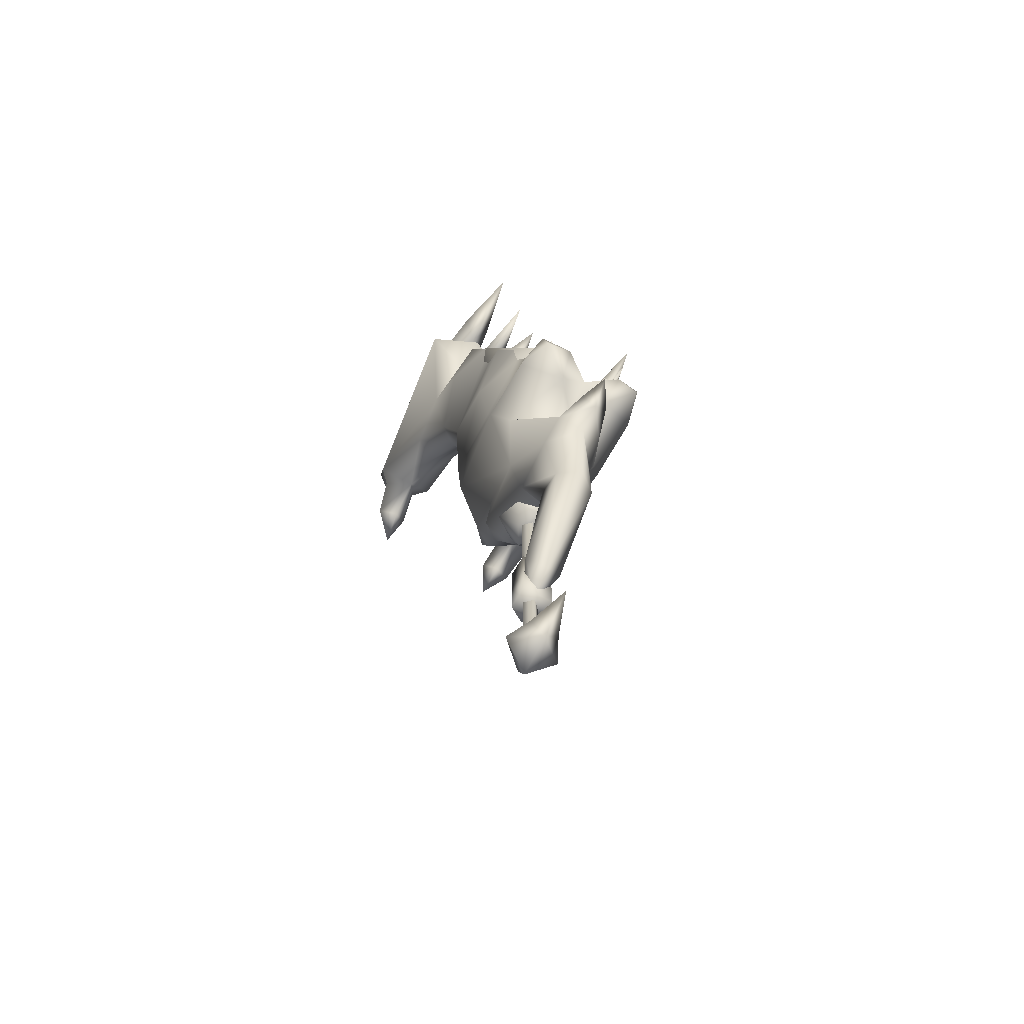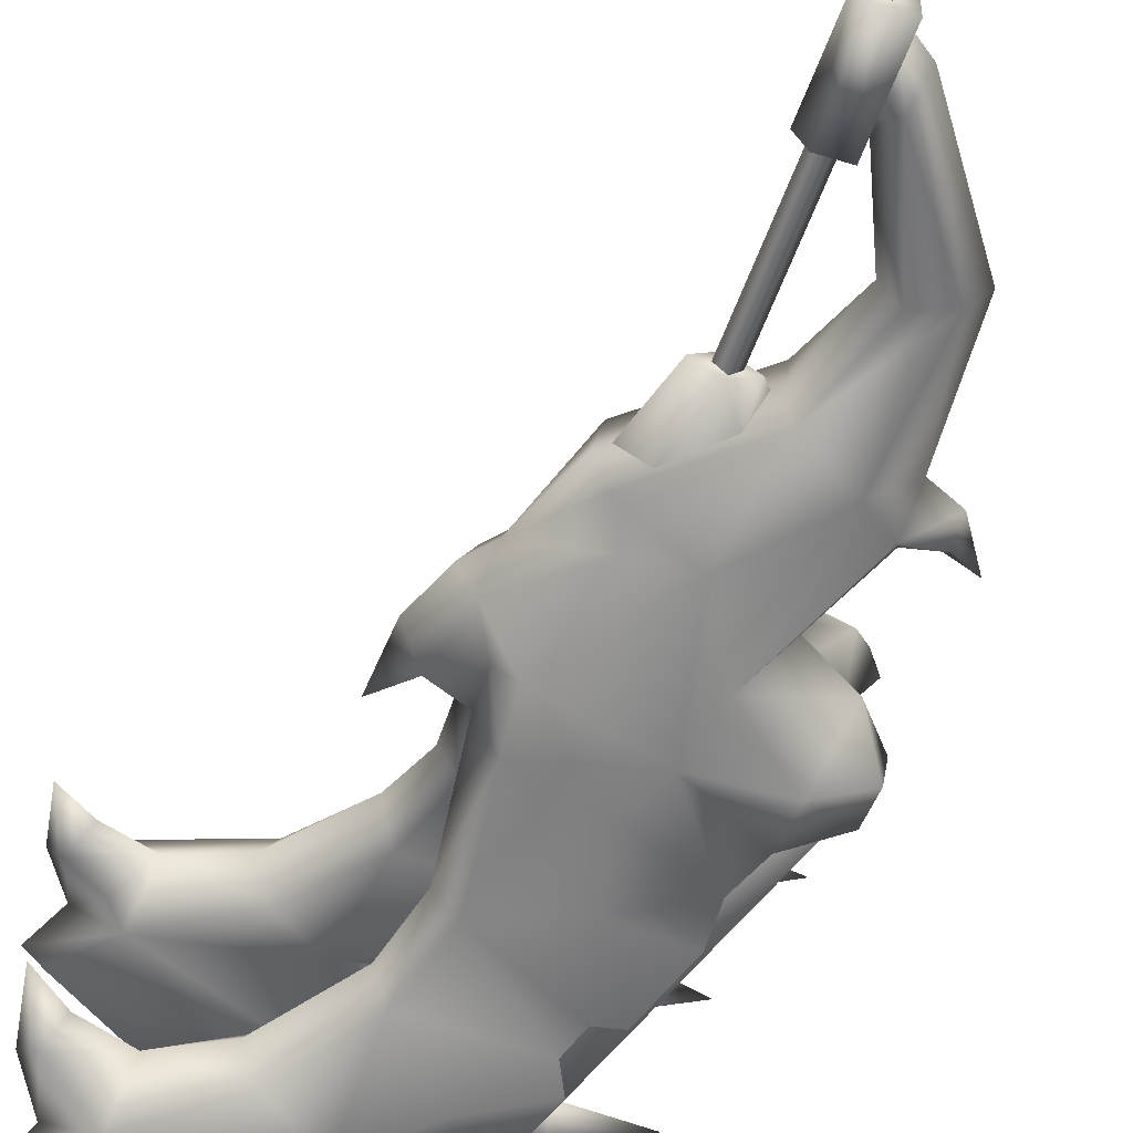
<metadata>
{"format":"obj","ext":"obj","renderer":"f3d","projection":"perspective","resolution":1024,"background":"white","views":[{"elev":-70.7,"azim":-120.1,"up":"+Z"},{"elev":-52.7,"azim":161.4,"up":"+Y"}]}
</metadata>
<code>
g mesh00
v -13.69 -6.202 62.5
v -21.63 -8.179 66.91
v -11.97 -10.73 68.79
v -26.2 -13.12 84.61
v -16.52 -17.09 85.55
v -17.12 -14.11 88.56
v -12.57 -14.92 106.4
v -12.33 -17.12 102.8
v -26.36 -17.18 103.8
v -16.24 -10.93 86.27
v 2.799 -16.62 99.83
v 3.14 -20.51 104.7
v -12.5 -19.72 106.5
v -12.9 -17.79 110.3
v 19.41 -13.82 135
v 3.058 -22.59 142.2
v 21.04 -22.14 139.2
v 19.39 -27.98 134
v -21.27 -9.997 63.55
v -21.65 -12.25 66.45
v -22.13 -10.75 69.77
v -31.33 -10.23 65.09
v -16.21 -13.18 81.8
v -4.41 -9.243 83.49
v -5.659 -12.25 75.35
v 10.66 -20.76 101.3
v 12.71 -17.38 105.9
v 3.194 -17.91 108.6
v 10.82 -12.17 101.6
v 3.136 -13.69 105.1
v -24.81 -21.92 135.7
v -9.162 -18.59 136.2
v -5.886 -21.69 130.2
v 3.991 -16.75 134.9
v 1.858 -21.4 128.7
v -5.886 21.69 130.2
v -9.053 25.56 135.9
v 3.987 27.41 134.8
v 3.058 22.59 142.2
v -21.29 10.07 63.86
v -21.67 12.27 66.51
v -14.54 13.28 62.02
v -11.97 10.73 68.79
v -31.33 10.23 65.09
v -21.63 8.184 66.91
v -22.13 10.65 69.77
v -24.81 21.92 135.7
v -9.162 18.59 136.2
v -9.965 22.38 140.1
v 16.52 20.23 121.4
v 1.858 21.4 128.7
v 19.39 27.98 134
v -26.2 13.12 84.61
v -16.24 10.93 86.27
v -17.12 14.11 88.56
v 3.991 16.75 134.9
v 19.41 13.82 135
v 16.52 20.23 121.4
v -5.659 12.25 75.35
v -4.41 9.243 83.49
v -16.21 13.18 81.8
v 10.82 12.17 101.6
v 12.71 17.38 105.9
v 3.194 17.91 108.6
v 10.66 20.76 101.3
v 3.14 20.51 104.7
v 2.799 16.62 99.83
v -26.36 17.18 103.8
v -12.5 19.31 106.5
v -12.33 17.12 102.8
v -12.9 17.79 110.3
v -12.57 14.51 106.4
v 3.136 13.69 105.1
v -9.965 -22.38 140.1
v -9.053 -25.56 135.9
v 3.987 -27.41 134.8
v -15.65 9.48 58.92
v -13.69 6.202 62.5
v -15.65 -9.48 58.92
v -14.54 -13.28 62.02
v 9.695 -15.73 95.35
v -2.033 -13.89 86.87
v -4.189 -16.91 82.48
v -5.659 -12.25 75.35
v -16.52 17.09 85.55
v -2.033 13.89 86.87
v -4.189 16.91 82.48
v -5.659 12.25 75.35
v 9.695 15.73 95.35
v 16.52 -20.23 121.4
v 16.52 -20.23 121.4
v 21.04 22.14 139.2
f 1 2 3
f 4 5 6
f 7 8 9
f 6 10 4
f 11 12 13
f 13 12 14
f 15 16 17
f 17 16 18
f 2 1 19
f 20 21 22
f 23 24 25
f 26 27 28
f 28 27 29
f 28 29 30
f 30 29 11
f 31 32 33
f 33 32 34
f 33 34 35
f 36 37 38
f 38 37 39
f 40 41 42
f 42 41 43
f 44 45 46
f 47 48 49
f 50 51 52
f 53 54 55
f 39 56 57
f 57 56 51
f 57 51 58
f 59 60 61
f 62 63 64
f 64 63 65
f 64 65 66
f 66 65 67
f 68 69 70
f 71 72 73
f 73 72 67
f 74 75 16
f 16 75 76
f 16 76 18
f 42 77 40
f 40 77 78
f 40 78 45
f 45 78 43
f 45 43 46
f 46 43 41
f 46 41 44
f 44 41 40
f 44 40 45
f 1 79 19
f 19 79 80
f 19 80 20
f 20 80 3
f 20 3 21
f 21 3 2
f 21 2 22
f 22 2 19
f 22 19 20
f 29 81 11
f 11 81 26
f 11 26 12
f 12 26 28
f 12 28 14
f 14 28 30
f 14 30 7
f 7 30 11
f 7 11 8
f 8 11 13
f 8 13 9
f 9 13 14
f 9 14 7
f 5 4 23
f 23 4 10
f 23 10 24
f 24 10 6
f 24 6 82
f 82 6 5
f 82 5 83
f 83 5 23
f 83 23 84
f 55 85 53
f 53 85 61
f 53 61 54
f 54 61 60
f 54 60 55
f 55 60 86
f 55 86 85
f 85 86 87
f 85 87 61
f 61 87 88
f 65 89 67
f 67 89 62
f 67 62 73
f 73 62 64
f 73 64 71
f 71 64 66
f 71 66 69
f 69 66 67
f 69 67 70
f 70 67 72
f 70 72 68
f 68 72 71
f 68 71 69
f 90 18 35
f 35 18 76
f 35 76 33
f 33 76 75
f 33 75 31
f 31 75 74
f 31 74 32
f 32 74 16
f 32 16 34
f 34 16 15
f 34 15 35
f 35 15 91
f 57 92 39
f 39 92 52
f 39 52 38
f 38 52 51
f 38 51 36
f 36 51 56
f 36 56 48
f 48 56 39
f 48 39 49
f 49 39 37
f 49 37 47
f 47 37 36
f 47 36 48
v -14.04 0 -64.95
v -5.336 0 -71.21
v -5.336 -3.301 -66.7
v 2.991 0 -73.69
v 0 6.146 -67.51
v 5.52 0 -67.51
v -4.645 0 -64.19
v -5.336 3.301 -66.7
v 0 0 -60.98
v -5.336 -3.301 -66.7
v 0 -6.146 -67.51
v -5.336 0 -71.21
v -1.899 0 6.275
v 0 -1.898 -28.83
v 0 -1.898 6.275
v 1.899 0 -28.83
v 1.899 0 6.275
v 0 1.898 -28.83
v 0 1.898 6.275
v -1.899 0 -28.83
v -1.899 0 -63.94
v 0 1.898 -28.83
v 0 1.898 -63.94
v 1.899 0 -28.83
v 1.899 0 -63.94
v 0 -1.898 -28.83
v 0 -1.898 -63.94
v -1.899 0 -28.83
v -5.336 3.301 -66.7
v -4.645 0 -64.19
f 93 94 95
f 96 97 98
f 95 99 93
f 93 99 100
f 93 100 94
f 101 102 103
f 103 102 104
f 105 106 107
f 107 106 108
f 107 108 109
f 109 108 110
f 109 110 111
f 111 110 112
f 111 112 105
f 105 112 106
f 113 114 115
f 115 114 116
f 115 116 117
f 117 116 118
f 117 118 119
f 119 118 120
f 119 120 113
f 113 120 114
f 97 101 98
f 98 101 103
f 98 103 96
f 96 103 104
f 96 104 97
f 97 104 121
f 97 121 101
f 101 121 122
f 101 122 102
v -23.43 -9.169 51.8
v -32.7 -14.39 53.01
v -24.41 -14.77 59.34
v -0.55 -18.31 115.8
v -7.759 -22.45 110.7
v 12.32 -23.52 116
v -7.39 -5.233 73.89
v -21.37 -7.809 76.36
v -16.44 -9.681 89.78
v -12.63 -12.43 40.52
v -9.029 -16.38 49.7
v -24.64 -16.2 49.55
v -7.078 0 56.01
v -21.23 5.102 68.53
v -26.7 0 54.56
v -7.716 12.72 112.1
v -0.3405 9.555 106.5
v 13.83 13.23 116.8
v -18.53 0 37.07
v -26.93 0 23.24
v 7.5 -8.975 79.67
v 13.12 -5.892 56.94
v 10.11 0 57.47
v 16.35 0 36.39
v 20.37 0 41.36
v 17.42 -5.047 41.8
v -32.7 14.39 53.01
v -23.43 9.169 51.8
v -24.41 14.77 59.34
v -3.252 3.561 -24.95
v -3.252 -3.561 -43.84
v -3.252 -3.561 -24.95
v -12.63 12.43 40.52
v 8.803 -7.066 21.7
v 4.919 -7.572 29.14
v -5.429 -8.277 28.15
v 4.652 -14.1 146.4
v 2.499 -22.37 149.4
v 16.11 -22.38 147.2
v -26.7 0 54.56
v -23.43 -9.169 51.8
v -21.23 -5.102 68.53
v 14.72 15.53 89.86
v 11.17 12.96 78.36
v 11.9 20.26 92.19
v 42.6 -14.98 117.1
v 37.41 -17.7 110.4
v 39.74 -11.33 119.1
v 42.6 14.98 117.1
v 46.36 19.62 124
v 39.74 11.33 119.1
v 46.36 19.62 124
v 39.66 26.71 116.7
v 50.21 20.82 133.8
v 46.36 -19.62 124
v 39.74 -11.33 119.1
v 50.21 -20.82 133.8
v -24.12 0 -13.11
v -26.28 0 12.88
v -20.32 4.772 -12.25
v -8.037 13.17 111.7
v -8.071 22.14 110.6
v -20.03 8.917 81.45
v -6.867 0 6.257
v -11.39 0 -10.07
v -7.898 6.557 7.028
v 4.652 14.1 146.4
v -0.4878 9.802 135.4
v 30.13 18.4 146.3
v 10.11 0 57.47
v -7.39 5.233 73.89
v -7.078 0 56.01
v -8.071 -22.14 110.6
v -8.037 -13.17 111.7
v -20.06 -17.18 80.39
v 13.83 -13.23 116.8
v -7.716 -12.72 112.1
v -21.47 0 43.03
v -28.8 -6.425 40.31
v 23.16 -11.29 108.8
v 11.95 -9.359 93.67
v 13.83 -13.23 116.8
v 11.17 -12.96 78.36
v 10.11 -15.38 55.45
v 18.88 0 58.46
v 10.11 0 57.47
v -7.078 0 56.01
v -7.39 -5.233 73.89
v 49.37 -21.92 110.2
v 53.64 -16.41 101.7
v 51.63 -18.38 114.2
v -7.716 -12.72 112.1
v -0.3405 -9.555 106.5
v -12.4 -11.04 100.7
v -10.04 -10.44 95.33
v 13.83 -13.23 116.8
v -0.55 -18.31 115.8
v 1.221 -19.22 120.5
v 12.32 -23.52 116
v -12.45 -20.51 99.1
v 0.8332 -23.52 103.9
v -7.759 -22.45 110.7
v 12.32 -23.52 116
v -0.55 18.31 115.8
v -7.716 12.72 112.1
v 13.83 13.23 116.8
v 4.837 0 5.792
v 4.609 -5.781 17.79
v 0.2799 -2.75 5.792
v -3.305 -4.969 10.79
v -4.3 0 5.792
v -25.48 -4.621 48.29
v -25.51 -12.18 47.24
v -32.01 -4.663 51.18
v -32.05 -12.22 50.13
v -32.01 -4.663 51.18
v -20.03 -8.917 81.45
v -25.48 -4.621 48.29
v -14.19 -8.705 78.9
v -20.03 -8.917 81.45
v -32.01 -4.663 51.18
v -32.05 -12.22 50.13
v -25.51 -12.18 47.24
v -14.23 -16.94 77.84
v -32.05 -12.22 50.13
v -20.06 -17.18 80.39
v -11.83 -18.91 88.32
v -16.49 -18.77 87.57
v -7.474 -19.11 71.26
v -21.42 -16.62 74.74
v -21.28 -15.41 66.91
v -11.78 -9.699 89.95
v -34.49 -7.313 46.99
v 4.943 28.97 144
v 16.11 22.38 147.2
v 30.09 26.37 145.1
v 31.45 22.39 148.3
v 46.51 24.79 132.4
v 7.5 8.975 79.67
v -7.716 -12.72 112.1
v 46.78 -17.42 107
v 49.41 -13.93 111.5
v 46.36 -19.62 124
v 46.78 17.42 107
v 49.37 21.92 110.2
v 53.64 16.41 101.7
v -1.676 0 -28.97
v -1.676 2.662 -36.15
v -5.632 4.406 -32.49
v -1.676 0 -41.9
v -7.574 0 -37.42
v -5.632 -4.406 -32.49
v 4.943 -28.97 144
v 0.1326 -31.58 131.8
v 30.09 -26.37 145.1
v 11.95 9.359 93.67
v -10.04 10.44 95.33
v -11.78 9.699 89.95
v 24.63 0 63.79
v 19.93 -4.692 54.77
v 13.73 -8.179 48.12
v 10.66 0 21.47
v -7.898 -6.557 7.028
v -1.676 -2.662 -36.15
v -3.84 0 -27.64
v -21.23 -5.102 68.53
v -7.078 0 56.01
v -34.49 7.313 46.99
v -28.8 6.425 40.31
v -29.36 0 47.09
v -7.716 12.72 112.1
v -7.759 22.45 110.7
v 12.32 23.52 116
v -7.39 5.233 73.89
v 51.63 18.38 114.2
v 49.41 13.93 111.5
v 37.41 17.7 110.4
v 11.9 -20.26 92.19
v -9.911 -19.67 93.84
v 7.456 -18.08 78.27
v -11.83 -18.91 88.32
v -7.474 -19.11 71.26
v -3.84 0 -27.64
v -14.26 -4.772 -10.16
v -5.632 -4.406 -32.49
v -20.32 -4.772 -12.25
v -7.574 0 -37.42
v -9.029 -16.38 49.7
v -5.429 -8.277 28.15
v 11.03 -13.85 45.17
v 4.919 -7.572 29.14
v -5.429 8.277 28.15
v 4.919 7.572 29.14
v 8.803 7.066 21.7
v 16.35 0 36.39
v -9.029 16.38 49.7
v 10.11 15.38 55.45
v 11.03 13.85 45.17
v 13.73 8.179 48.12
v 17.42 5.047 41.8
v -12.4 11.04 100.7
v -33.57 -12.96 47.19
v 0.1326 31.58 131.8
v -5.831 20.15 129.6
v 2.499 22.37 149.4
v 13.83 13.23 116.8
v 1.221 19.22 120.5
v -0.55 18.31 115.8
v 12.32 23.52 116
v -21.37 7.809 76.36
v -21.28 15.41 66.91
v -21.23 5.102 68.53
v -24.41 14.77 59.34
v -23.43 9.169 51.8
v -0.4878 -9.802 135.4
v -5.831 -20.15 129.6
v 0.2799 2.75 5.792
v 4.837 0 5.792
v -4.3 0 5.792
v 0.2799 -2.75 5.792
v -32.01 4.663 51.18
v -32.05 12.22 50.13
v -25.48 4.621 48.29
v -25.51 12.18 47.24
v -25.48 4.621 48.29
v -14.19 8.705 78.9
v -32.01 4.663 51.18
v -20.03 8.917 81.45
v -20.06 17.18 80.39
v -32.05 12.22 50.13
v -32.01 4.663 51.18
v -32.05 12.22 50.13
v -20.06 17.18 80.39
v -25.51 12.18 47.24
v -14.23 16.94 77.84
v -3.252 3.561 -24.95
v -3.252 -3.561 -24.95
v 2.056 3.561 -24.95
v 2.056 -3.561 -24.95
v 4.112 0 -24.95
v -3.252 -3.561 -43.84
v -3.252 3.561 -43.84
v 2.056 -3.561 -43.84
v 2.056 3.561 -43.84
v 4.112 0 -43.84
v -21.28 15.41 66.91
v -21.42 16.62 74.74
v -7.474 19.11 71.26
v -16.49 18.77 87.57
v -11.83 18.91 88.32
v -23.43 -9.169 51.8
v -24.41 -14.77 59.34
v -21.23 -5.102 68.53
v -21.28 -15.41 66.91
v -21.37 -7.809 76.36
v 30.13 -18.4 146.3
v 31.45 -22.39 148.3
v 46.55 -16.9 133.6
v -11.78 9.699 89.95
v -16.44 9.681 89.78
v -21.37 7.809 76.36
v -34.49 7.313 46.99
v -23.43 9.169 51.8
v -21.23 5.102 68.53
v -29.36 0 47.09
v -34.49 -7.313 46.99
v -20.06 -17.18 80.39
v -14.23 -16.94 77.84
v -8.071 -22.14 110.6
v -2.945 -21.71 108.4
v -8.037 -13.17 111.7
v -2.912 -12.79 109.5
v -20.03 -8.917 81.45
v -14.19 -8.705 78.9
v 26.29 16.85 105.3
v 23.1 22.56 107
v 12.32 23.52 116
v 0.8332 23.52 103.9
v -7.759 22.45 110.7
v 14.72 -15.53 89.86
v 26.29 -16.85 105.3
v -6.215 15.6 59.98
v -7.474 19.11 71.26
v 7.456 18.08 78.27
v -11.83 18.91 88.32
v -9.911 19.67 93.84
v -14.26 4.772 -10.16
v -18.7 6.28 14.15
v -24.83 5.652 18.96
v -32.32 0 15.83
v -31.89 3.368 19.66
v -37.66 0 24.31
v 23.16 11.29 108.8
v 39.74 11.33 119.1
v 37.41 17.7 110.4
v -11.78 -9.699 89.95
v 37.41 -17.7 110.4
v 39.66 -26.71 116.7
v 23.1 -22.56 107
v 1.221 -19.22 120.5
v 46.51 -24.79 132.4
v 50.21 -20.82 133.8
v -33.57 12.96 47.19
v -24.64 16.2 49.55
v -9.029 16.38 49.7
v -6.215 15.6 59.98
v -18.7 -6.28 14.15
v -24.83 -5.652 18.96
v -31.89 -3.368 19.66
v -31.86 0 22.15
v 4.919 7.572 29.14
v -5.429 8.277 28.15
v -5.719 0 7.529
v -3.305 4.969 10.79
v 0.2799 2.75 5.792
v 4.609 5.781 17.79
v 8.885 0 20.43
v -20.03 8.917 81.45
v -14.19 8.705 78.9
v -8.037 13.17 111.7
v -2.912 12.79 109.5
v -8.071 22.14 110.6
v -2.945 21.71 108.4
v -20.06 17.18 80.39
v -14.23 16.94 77.84
v 1.221 19.22 120.5
v 46.55 16.9 133.6
v 42.55 23.69 115.4
v 39.66 26.71 116.7
v 42.55 -23.69 115.4
v 39.66 -26.71 116.7
v -6.215 -15.6 59.98
v 23.99 0 50.89
v 19.93 4.692 54.77
v 13.12 5.892 56.94
v 20.37 0 41.36
v -12.45 20.51 99.1
v -3.252 3.561 -43.84
v 2.056 3.561 -24.95
v 2.056 3.561 -43.84
v 4.112 0 -24.95
v 4.112 0 -43.84
v 2.056 -3.561 -24.95
v 2.056 -3.561 -43.84
v -3.252 -3.561 -24.95
v -3.252 -3.561 -43.84
v -6.215 -15.6 59.98
v -5.632 4.406 -32.49
f 123 124 125
f 126 127 128
f 129 130 131
f 132 133 134
f 135 136 137
f 138 139 140
f 132 141 142
f 143 144 145
f 146 147 148
f 149 150 151
f 152 153 154
f 141 155 142
f 156 157 158
f 159 160 161
f 162 163 164
f 165 166 167
f 168 169 170
f 171 172 173
f 174 175 176
f 177 178 179
f 180 181 182
f 183 184 185
f 186 187 188
f 189 190 191
f 192 193 194
f 195 196 197
f 198 199 126
f 200 141 201
f 202 203 204
f 144 205 206
f 207 208 144
f 192 209 210
f 211 212 213
f 214 215 216
f 216 215 217
f 218 219 220
f 220 219 221
f 222 223 224
f 224 223 225
f 226 227 228
f 229 230 231
f 231 230 232
f 231 232 233
f 234 235 236
f 236 235 237
f 238 239 240
f 240 239 241
f 196 242 197
f 197 242 243
f 197 243 244
f 245 246 247
f 247 246 248
f 249 250 251
f 251 250 252
f 251 252 253
f 129 131 254
f 124 123 255
f 256 257 258
f 258 257 259
f 258 259 260
f 261 193 145
f 127 126 262
f 263 169 264
f 264 169 168
f 264 168 265
f 265 168 170
f 266 267 268
f 269 270 271
f 271 270 272
f 271 272 273
f 273 272 274
f 275 276 277
f 278 279 261
f 261 279 280
f 261 280 193
f 145 210 143
f 281 207 282
f 282 207 144
f 282 144 283
f 283 144 206
f 188 284 186
f 186 284 285
f 186 285 187
f 272 286 274
f 274 286 269
f 274 269 287
f 287 269 271
f 130 129 288
f 288 129 289
f 288 289 137
f 133 132 158
f 290 291 292
f 293 226 294
f 294 226 295
f 136 135 296
f 297 172 298
f 298 172 171
f 298 171 299
f 299 171 173
f 300 301 302
f 302 301 303
f 302 303 304
f 305 306 307
f 307 306 308
f 307 308 309
f 310 311 312
f 312 311 313
f 312 313 148
f 148 313 146
f 314 315 316
f 316 315 317
f 318 319 320
f 320 319 321
f 320 321 322
f 139 138 323
f 141 132 201
f 201 132 134
f 201 134 324
f 325 326 327
f 328 329 330
f 330 329 331
f 332 333 334
f 334 333 335
f 334 335 336
f 337 338 160
f 339 340 341
f 341 340 342
f 343 344 345
f 345 344 346
f 347 348 349
f 349 348 350
f 184 351 185
f 185 351 352
f 185 352 353
f 354 355 356
f 356 355 357
f 358 359 360
f 360 359 361
f 360 361 362
f 363 364 365
f 365 364 366
f 365 366 367
f 368 369 370
f 370 369 371
f 370 371 372
f 373 374 375
f 375 374 376
f 375 376 377
f 159 161 378
f 378 161 379
f 378 379 380
f 381 382 296
f 296 382 383
f 296 383 136
f 384 162 385
f 385 162 386
f 384 387 162
f 162 387 388
f 162 388 163
f 389 390 391
f 391 390 392
f 391 392 393
f 393 392 394
f 393 394 395
f 395 394 396
f 397 165 398
f 398 165 167
f 398 167 399
f 399 167 400
f 399 400 401
f 144 143 205
f 205 143 203
f 205 203 402
f 402 203 202
f 402 202 403
f 318 404 319
f 319 404 405
f 319 405 406
f 406 405 407
f 406 407 408
f 187 409 188
f 188 409 182
f 188 182 410
f 410 182 181
f 410 181 411
f 411 181 412
f 411 412 413
f 413 412 414
f 323 279 139
f 139 279 278
f 139 278 140
f 140 278 415
f 140 415 416
f 416 415 417
f 214 204 215
f 215 204 203
f 215 203 217
f 217 203 143
f 217 143 418
f 418 143 210
f 419 420 421
f 421 420 225
f 421 225 300
f 300 225 223
f 300 223 301
f 301 223 222
f 422 225 276
f 276 225 420
f 276 420 277
f 277 420 423
f 277 423 424
f 424 423 420
f 424 420 177
f 425 149 426
f 426 149 151
f 426 151 427
f 427 151 368
f 427 368 428
f 428 368 370
f 284 156 285
f 285 156 158
f 285 158 429
f 429 158 132
f 429 132 430
f 430 132 142
f 430 142 431
f 431 142 432
f 147 146 322
f 322 146 433
f 322 433 320
f 320 433 434
f 320 434 318
f 232 435 233
f 233 435 436
f 233 436 437
f 437 436 438
f 437 438 229
f 229 438 439
f 229 439 230
f 440 441 442
f 442 441 443
f 442 443 444
f 444 443 445
f 444 445 446
f 446 445 447
f 150 149 290
f 290 149 425
f 290 425 291
f 291 425 426
f 291 426 155
f 155 426 427
f 155 427 314
f 448 140 190
f 190 140 416
f 190 416 191
f 191 416 449
f 191 449 176
f 176 449 416
f 176 416 174
f 450 267 299
f 299 267 266
f 299 266 298
f 298 266 268
f 298 268 297
f 297 268 267
f 297 267 172
f 172 267 450
f 172 450 451
f 451 450 299
f 452 211 265
f 265 211 213
f 265 213 264
f 264 213 212
f 264 212 263
f 263 212 211
f 263 211 169
f 169 211 452
f 169 452 453
f 453 452 265
f 454 310 206
f 206 310 312
f 206 312 283
f 283 312 148
f 283 148 282
f 282 148 455
f 282 455 281
f 281 455 456
f 281 456 207
f 207 456 457
f 207 457 208
f 148 458 455
f 455 458 322
f 455 322 456
f 456 322 321
f 456 321 457
f 457 321 319
f 457 319 166
f 166 319 406
f 166 406 167
f 167 406 408
f 167 408 400
f 400 408 459
f 400 459 401
f 153 152 460
f 460 152 461
f 460 461 462
f 462 461 463
f 462 463 464
f 464 463 465
f 464 465 466
f 466 465 467
f 466 467 468
f 155 141 291
f 291 141 200
f 291 200 292
f 292 200 201
f 292 201 255
f 255 201 324
f 255 324 124
f 124 324 134
f 124 134 125
f 125 134 133
f 125 133 253
f 253 133 469
f 253 469 251
f 157 156 317
f 317 156 284
f 317 284 316
f 316 284 188
f 316 188 314
f 314 188 410
f 314 410 155
f 155 410 411
f 155 411 142
f 142 411 413
f 142 413 432
f 432 413 414
f 432 414 431
f 431 414 412
f 431 412 430
f 430 412 181
f 430 181 429
f 429 181 308
f 429 308 285
f 285 308 306
f 285 306 187
f 187 306 305
f 187 305 409
f 409 305 470
f 409 470 182
f 182 470 309
f 182 309 180
f 180 309 308
f 180 308 181
f 160 159 337
f 337 159 378
f 337 378 178
f 178 378 380
f 178 380 424
f 424 380 379
f 424 379 277
f 277 379 161
f 277 161 275
f 275 161 160
f 275 160 276
f 276 160 338
f 276 338 422
f 422 338 337
f 422 337 204
f 204 337 178
f 204 178 202
f 202 178 419
f 202 419 403
f 403 419 421
f 403 421 402
f 402 421 300
f 402 300 205
f 205 300 302
f 205 302 206
f 206 302 304
f 206 304 454
f 145 457 261
f 261 457 166
f 261 166 278
f 278 166 165
f 278 165 415
f 415 165 397
f 415 397 417
f 417 397 398
f 417 398 175
f 175 398 399
f 175 399 325
f 325 399 448
f 325 448 326
f 326 448 190
f 326 190 327
f 327 190 189
f 327 189 257
f 257 189 191
f 257 191 259
f 259 191 176
f 259 176 260
f 260 176 175
f 260 175 258
f 258 175 325
f 258 325 256
f 256 325 327
f 256 327 257

</code>
